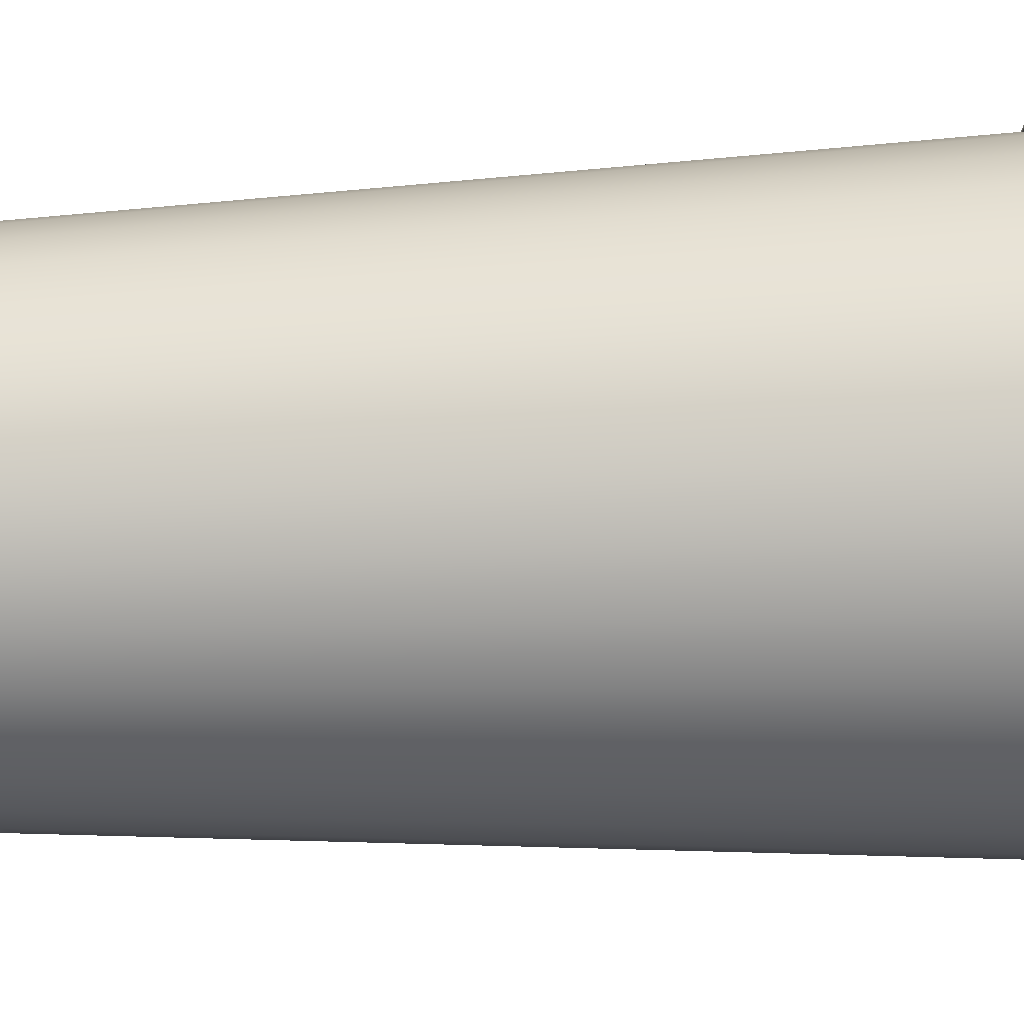
<metadata>
{"format":"obj","ext":"obj","renderer":"f3d","projection":"perspective","resolution":1024,"background":"white","views":[{"elev":-37.0,"azim":92.9,"up":"+Z"}]}
</metadata>
<code>
g  网格
v -0.01486 -0.000175 -0.001925
v -0.01799 -0.000411 -0.000552
v -0.01753 -0.000411 -0.00405
v -0.007465 -0.000175 0.01299
v -0.01045 -0.000411 0.01465
v -0.01311 -0.000411 0.01233
v -0.01187 -0.000175 0.009145
v -0.01446 -0.000175 0.003907
v -0.01683 -0.000411 0.006373
v -0.01775 -0.000411 0.002968
v -0.009145 -0.000175 -0.01187
v -0.009534 -0.000411 -0.01526
v -0.006373 -0.000411 -0.01683
v -0.003907 -0.000175 -0.01446
v -0.01526 -0.000411 0.009534
v 0.01187 -0.000175 -0.009145
v 0.01526 -0.000411 -0.009534
v 0.01683 -0.000411 -0.006373
v 0.01446 -0.000175 -0.003907
v -0.007393 -0.000411 0.01641
v -0.01641 -0.000411 -0.007393
v -0.01299 -0.000175 -0.007465
v -0.001925 -0.000175 0.01486
v -0.000552 -0.000411 0.01799
v -0.00405 -0.000411 0.01753
v 0.003907 -0.000175 0.01446
v 0.006373 -0.000411 0.01683
v 0.002968 -0.000411 0.01775
v 0.01261 -0.000175 0.008093
v 0.01412 -0.000411 0.01116
v 0.01207 -0.000411 0.01335
v 0.009036 -0.000175 0.01197
v 0.009534 -0.000411 0.01526
v 0.01602 -0.000411 0.008189
v -0.01507 0.06346 -0.01316
v -0.01738 0.06781 -0.01241
v -0.01737 0.06346 -0.009982
v 0.01474 -0.000175 0.002454
v 0.01728 -0.000411 0.005067
v 0.01775 -0.000411 -0.002968
v -0.01465 -0.000411 -0.01045
v -0.01233 -0.000411 -0.01311
v 0.01311 -0.000411 -0.01233
v -0.002968 -0.000411 -0.01775
v 0.01795 -0.000411 0.000799
v 0.01466 0.06346 0.01372
v 0.01659 0.06781 0.01311
v 0.01693 0.06346 0.01075
v 0.006067 -0.000175 -0.01346
v 0.007393 -0.000411 -0.01641
v 0.01045 -0.000411 -0.01465
v 0.01995 0.06346 -0.001211
v 0.02088 0.06781 -0.003572
v 0.01929 0.06346 -0.005144
v -0.009495 0.06589 0.02107
v -0.009177 0.06579 0.02037
v -0.005028 0.06579 0.02176
v -0.005202 0.06589 0.02252
v -0.02206 0.06815 -0.000677
v -0.02177 0.06815 0.003639
v -0.02105 0.06781 0.003438
v -0.02133 0.06781 -0.000719
v -0.01342 0.06589 0.01881
v -0.01297 0.06579 0.01818
v -0.01684 0.06589 0.01583
v -0.01627 0.06579 0.0153
v -0.0196 0.06589 0.01224
v -0.01894 0.06579 0.01184
v -0.02161 0.06589 0.008185
v -0.02089 0.06579 0.007912
v 0.01342 0.06589 -0.01881
v 0.01297 0.06579 -0.01818
v 0.009176 0.06579 -0.02036
v 0.009495 0.06589 -0.02107
v -0.01567 0.06776 -0.01666
v -0.01862 0.06776 -0.01328
v -0.01796 0.06815 -0.01282
v -0.01512 0.06815 -0.01608
v 0.02036 0.06776 0.01041
v 0.02196 0.06776 0.006438
v 0.02119 0.06815 0.006214
v 0.01965 0.06815 0.01004
v 0.008185 0.06589 0.02161
v 0.00791 0.06579 0.02089
v 0.01183 0.06579 0.01895
v 0.01224 0.06589 0.0196
v 0.01813 0.06589 0.01433
v 0.01752 0.06579 0.01385
v 0.01989 0.06579 0.01017
v 0.02058 0.06589 0.01052
v 0.01608 0.06815 -0.01512
v 0.01282 0.06815 -0.01796
v 0.01226 0.06781 -0.01737
v 0.0154 0.06781 -0.01463
v 0.02282 0.06776 0.001016
v 0.02202 0.06815 0.000979
v -0.003639 0.06815 -0.02177
v -0.007816 0.06815 -0.02064
v -0.007609 0.06781 -0.01995
v -0.003586 0.06781 -0.02103
v -0.003811 0.06589 -0.02279
v -0.003684 0.06579 -0.02203
v -0.007911 0.06579 -0.02089
v -0.008185 0.06589 -0.02161
v 0.000709 0.06589 -0.0231
v 0.000685 0.06579 -0.02232
v 0.005202 0.06589 -0.02252
v 0.005027 0.06579 -0.02176
v 0.01684 0.06589 -0.01583
v 0.01627 0.06579 -0.0153
v 0.0196 0.06589 -0.01224
v 0.01894 0.06579 -0.01183
v 0.02161 0.06589 -0.008185
v 0.02089 0.06579 -0.007909
v 0.000677 0.06815 -0.02206
v 0.000571 0.06781 -0.02131
v -0.01224 0.06589 -0.0196
v -0.01183 0.06579 -0.01894
v -0.0153 0.06579 -0.01627
v -0.01583 0.06589 -0.01684
v -0.01818 0.06579 -0.01297
v -0.01881 0.06589 -0.01342
v -0.02037 0.06579 -0.009175
v -0.02107 0.06589 -0.009495
v -0.02176 0.06579 -0.005026
v -0.02252 0.06589 -0.005202
v -0.02233 0.06579 -0.000684
v -0.0231 0.06589 -0.000709
v -0.02203 0.06579 0.003685
v -0.02279 0.06589 0.003811
v 0.003811 0.06589 0.02279
v 0.003683 0.06579 0.02203
v -0.000709 0.06589 0.0231
v -0.000686 0.06579 0.02233
v 0 0.002032 0
v -0.007353 0.00193 0.008391
v -0.01112 0.00193 0.000773
v -0.008389 0.00193 -0.007356
v -0.00133 0.00193 -0.0112
v 0.006819 0.00193 -0.008572
v 0.01108 0.00193 -0.000571
v 0.008202 0.00193 0.007633
v 0.000771 0.00193 0.01112
v 0.000462 -0.000175 -0.01505
v 0.006887 0.000741 0.0139
v 0.002968 0.002818 0.01084
v 0.001046 0.000741 0.01547
v 0.01715 0.000384 -0.001042
v 0.01546 0.000741 -0.000938
v 0.01442 0.000741 0.005738
v 0.01599 0.000384 0.006368
v 0.01134 0.000741 0.01061
v 0.01258 0.000384 0.01177
v 0.009481 0.002819 0.006076
v -0.004955 0.000741 0.01469
v -0.005627 0.002819 0.009715
v -0.0102 0.000741 0.01168
v -0.01547 0.000741 0.001046
v -0.01083 0.002818 0.002973
v -0.009712 0.002819 -0.005631
v -0.01469 0.000741 -0.004955
v 0.01389 0.000741 -0.006887
v 0.01083 0.002818 -0.002933
v -0.01345 -0.000111 0.01265
v -0.01566 -0.000111 0.009783
v -0.01073 -0.000111 0.01503
v -0.007587 -0.000111 0.01683
v 0.009784 -0.000111 0.01566
v 0.00654 -0.000111 0.01727
v -0.000567 -0.000111 0.01846
v -0.004157 -0.000111 0.01799
v 0.003045 -0.000111 0.01821
v -0.000677 0.06815 0.02206
v 0.003639 0.06815 0.02177
v 0.003424 0.06781 0.0209
v -0.000733 0.06781 0.02118
v 0.01644 -0.000111 0.008403
v 0.01449 -0.000111 0.01145
v 0.01534 0.06776 0.01697
v 0.01794 0.06776 0.01418
v 0.01731 0.06815 0.01368
v 0.0148 0.06815 0.01637
v 0.01169 0.06815 0.01872
v 0.01417 0.06781 0.0157
v 0.01118 0.06781 0.01796
v 0.01212 0.06776 0.0194
v 0.02256 0.06776 -0.00377
v 0.02139 0.06776 -0.008099
v 0.02064 0.06815 -0.007816
v 0.02177 0.06815 -0.003639
v -0.01727 -0.000111 0.006539
v -0.01821 -0.000111 0.003044
v -0.01846 -0.000111 -0.000567
v -0.01799 -0.000111 -0.004158
v -0.00654 -0.000111 -0.01727
v -0.003045 -0.000111 -0.01821
v -0.01684 -0.000111 -0.007588
v -0.01503 -0.000111 -0.01073
v 0.00405 -0.000411 -0.01753
v 0.000552 -0.000411 -0.01799
v 0.000566 -0.000111 -0.01846
v 0.004156 -0.000111 -0.01799
v -0.02012 0.06815 -0.009067
v -0.01946 0.06781 -0.0088
v 0.01345 -0.000111 -0.01265
v 0.01566 -0.000111 -0.009785
v -0.01265 -0.000111 -0.01345
v -0.009784 -0.000111 -0.01566
v 0.007587 -0.000111 -0.01684
v 0.01073 -0.000111 -0.01503
v 0.01727 -0.000111 -0.006541
v 0.01821 -0.000111 -0.003046
v 0.007816 0.06815 0.02064
v 0.007447 0.06781 0.01981
v -0.004935 0.06687 0.02136
v -0.000673 0.06687 0.02192
v 0.003616 0.06687 0.02163
v -0.01273 0.06687 0.01785
v -0.009009 0.06687 0.01999
v -0.0186 0.06687 0.01162
v -0.01597 0.06687 0.01502
v -0.02163 0.06687 0.003616
v -0.02051 0.06687 0.007766
v 0.02203 0.06579 -0.003682
v 0.02163 0.06687 -0.003616
v 0.02051 0.06687 -0.007766
v 0.01953 0.06687 0.009979
v 0.02105 0.06687 0.006174
v 0.02144 0.06579 0.006291
v 0.01162 0.06687 0.0186
v 0.0147 0.06687 0.01627
v 0.01498 0.06579 0.01657
v 0.007766 0.06687 0.02051
v 0.02188 0.06687 0.000973
v 0.02228 0.06579 0.000993
v 0.0186 0.06687 -0.01162
v 0.01597 0.06687 -0.01502
v 0.000673 0.06687 -0.02192
v -0.003616 0.06687 -0.02163
v 0.01273 0.06687 -0.01785
v 0.009009 0.06687 -0.01999
v 0.004935 0.06687 -0.02136
v 0.0172 0.06687 0.0136
v -0.007766 0.06687 -0.02051
v -0.01162 0.06687 -0.0186
v -0.01502 0.06687 -0.01597
v -0.01785 0.06687 -0.01274
v -0.01999 0.06687 -0.009009
v -0.02136 0.06687 -0.004935
v -0.02192 0.06687 -0.000673
v -0.01804 0.06346 0.008943
v -0.01996 0.06781 0.007461
v -0.01811 0.06781 0.01119
v 0.01311 0.06346 -0.01501
v 0.009926 0.06346 -0.01727
v -0.01326 0.06346 0.01518
v -0.01557 0.06781 0.01449
v -0.01243 0.06781 0.01724
v 0.01787 0.06346 -0.008858
v 0.01795 0.06781 -0.01133
v 0.01579 0.06346 -0.01217
v -0.006441 0.06346 0.0191
v -0.008814 0.06781 0.01931
v -0.004865 0.06781 0.02064
v 0.001358 0.06346 0.0201
v 0.005251 0.06346 0.01943
v 0.01861 0.06346 0.007411
v 0.02032 0.06781 0.005918
v 0.01975 0.06346 0.003173
v 0.008932 0.06346 0.01802
v 0.01199 0.06346 0.01612
v 0.01885 0.06781 0.009606
v 0.02113 0.06781 0.000876
v 0.0198 0.06781 -0.007595
v -0.001346 0.06346 -0.01989
v -0.002589 0.06346 0.01999
v -0.02005 0.06346 0.001356
v -0.01942 0.06346 0.005246
v -0.00887 0.06346 -0.01789
v -0.01134 0.06781 -0.01809
v -0.01004 0.06346 0.01748
v -0.01901 0.06346 -0.006407
v -0.02079 0.06781 -0.004851
v -0.01991 0.06346 -0.002581
v 0.006366 0.06346 -0.01888
v 0.008652 0.06781 -0.01945
v 0.004703 0.06781 -0.02078
v -0.01464 0.06781 -0.01555
v -0.01596 0.06346 0.0123
v -0.0122 0.06346 -0.01583
v -0.005203 0.06346 -0.01926
v 0.002561 0.06346 -0.01976
v -0.01541 0.000384 0.007641
v -0.01389 0.000741 0.006888
v -0.01716 0.000384 0.00116
v 0.005497 0.000384 -0.0163
v 0.004955 0.000741 -0.01469
v 0.0102 0.000741 -0.01168
v 0.01132 0.000384 -0.01296
v -0.0163 0.000384 -0.005497
v 0.01541 0.000384 -0.007641
v -0.01168 0.000741 -0.0102
v -0.002968 0.002818 -0.01084
v -0.006888 0.000741 -0.01389
v -0.01296 0.000384 -0.01132
v -0.007641 0.000384 -0.01541
v -0.00116 0.000384 -0.01716
v -0.001046 0.000741 -0.01547
v -0.01132 0.000384 0.01296
v 0.00116 0.000384 0.01716
v -0.005497 0.000384 0.0163
v 0.007641 0.000384 0.01541
v 0 0.002683 0
v 0.005627 0.002819 -0.009716
v -0.004967 0.06815 0.0215
v 0.02306 0.06589 0.001027
v 0.02279 0.06589 -0.00381
v 0.000701 0.06776 -0.02286
v -0.003771 0.06776 -0.02256
v 0.009396 0.06776 -0.02085
v 0.005147 0.06776 -0.02228
v 0.004967 0.06815 -0.0215
v 0.009066 0.06815 -0.02012
v -0.02064 0.06815 0.007816
v -0.01872 0.06815 0.01169
v -0.01212 0.06776 -0.0194
v -0.01169 0.06815 -0.01872
v -0.0215 0.06815 -0.004967
v 0.0194 0.06776 -0.01212
v 0.01872 0.06815 -0.01169
v -0.01608 0.06815 0.01512
v -0.02256 0.06776 0.003771
v -0.02139 0.06776 0.008099
v -0.02085 0.06776 -0.009396
v -0.02228 0.06776 -0.005147
v -0.000701 0.06776 0.02286
v 0.003771 0.06776 0.02256
v 0.01843 -0.000111 0.000819
v 0.01773 -0.000111 0.005199
v 0.02219 0.06589 0.006505
v -0.0194 0.06776 0.01212
v -0.01666 0.06776 0.01567
v -0.01328 0.06776 0.01862
v -0.01282 0.06815 0.01796
v -0.009067 0.06815 0.02012
v -0.008099 0.06776 -0.02139
v -0.02286 0.06776 -0.000702
v -0.005147 0.06776 0.02228
v -0.009396 0.06776 0.02085
v 0.01328 0.06776 -0.01862
v 0.01666 0.06776 -0.01567
v 0.0155 0.06589 0.01715
v 0.008099 0.06776 0.02139
v 0.01238 -0.000111 0.0137
v -0.003078 0.003683 -0.01841
v -0.00661 0.003683 -0.01745
v 0.004201 0.003683 -0.01818
v 0.000572 0.003683 -0.01866
v 0.01464 0.003683 0.01157
v 0.01662 0.003683 0.008492
v -0.01841 0.003683 0.003077
v -0.01745 0.003683 0.006609
v -0.02163 0.06687 0.003616
v -0.02157 0.06567 0.003606
v -0.02045 0.06567 0.007744
v -0.02051 0.06687 0.007766
v 0.003616 0.06687 0.02163
v 0.003606 0.06567 0.02157
v 0.007744 0.06567 0.02045
v 0.007766 0.06687 0.02051
v -0.01854 0.06567 0.01158
v -0.0186 0.06687 0.01162
v -0.009888 0.003683 -0.01583
v 0.01841 0.003683 -0.003079
v 0.01745 0.003683 -0.006611
v -0.01729 0.003027 0.001169
v -0.005537 0.003027 0.01642
v -0.0114 0.003027 0.01305
v -0.001169 0.003027 -0.01729
v 0.005537 0.003027 -0.01642
v -0.01162 0.06687 -0.0186
v -0.01158 0.06567 -0.01854
v -0.01498 0.06567 -0.01593
v -0.01502 0.06687 -0.01597
v -0.009009 0.06687 0.01999
v -0.008983 0.06567 0.01993
v -0.004921 0.06567 0.0213
v -0.004935 0.06687 0.02136
v -0.01865 0.003683 -0.000573
v 0.02051 0.06687 -0.007766
v 0.02045 0.06567 -0.007744
v 0.01854 0.06567 -0.01158
v 0.0186 0.06687 -0.01162
v 0.01583 0.003683 -0.009889
v -0.01084 0.003683 0.01519
v -0.007668 0.003683 0.01701
v -0.01519 0.003683 -0.01084
v -0.01701 0.003683 -0.007668
v -0.01359 0.003683 0.01278
v -0.01818 0.003683 -0.004202
v -0.007766 0.06687 -0.02051
v -0.007744 0.06567 -0.02045
v 0.01273 0.06687 -0.01785
v 0.0127 0.06567 -0.0178
v 0.008983 0.06567 -0.01993
v 0.009009 0.06687 -0.01999
v -0.02192 0.06687 -0.000673
v -0.02185 0.06567 -0.000671
v -0.01553 0.003027 0.007697
v 0.0114 0.003027 -0.01305
v 0.01553 0.003027 -0.007697
v 0.01611 0.003027 0.006415
v 0.01267 0.003027 0.01186
v 0.007697 0.003027 0.01553
v 0.001169 0.003027 0.01729
v -0.01305 0.003027 -0.0114
v 0.003078 0.003683 0.01841
v 0.00661 0.003683 0.01745
v -0.01273 0.06687 0.01785
v -0.0127 0.06567 0.0178
v 0.01597 0.06687 -0.01502
v 0.01593 0.06567 -0.01498
v -0.01583 0.003683 0.009887
v 0.004921 0.06567 -0.0213
v 0.004935 0.06687 -0.02136
v 0.02163 0.06687 -0.003616
v 0.02157 0.06567 -0.003606
v -0.01999 0.06687 -0.009009
v -0.01993 0.06567 -0.008983
v -0.0213 0.06567 -0.004921
v -0.02136 0.06687 -0.004935
v 0.01359 0.003683 -0.01279
v 0.01084 0.003683 -0.01519
v 0.01158 0.06567 0.01854
v 0.01162 0.06687 0.0186
v 0.01792 0.003683 0.005254
v 0.01862 0.003683 0.000827
v -0.004201 0.003683 0.01818
v -0.000573 0.003683 0.01865
v 0.009888 0.003683 0.01583
v 0.01252 0.003683 0.01384
v -0.01642 0.003027 -0.005537
v -0.007697 0.003027 -0.01553
v 0.007667 0.003683 -0.01702
v 0.0172 0.06687 0.0136
v 0.01716 0.06567 0.01356
v 0.01947 0.06567 0.00995
v 0.01953 0.06687 0.009979
v -0.000673 0.06687 0.02192
v -0.000671 0.06567 0.02185
v -0.01597 0.06687 0.01502
v -0.01593 0.06567 0.01498
v -0.003616 0.06687 -0.02163
v -0.003606 0.06567 -0.02157
v 0.000673 0.06687 -0.02192
v 0.000671 0.06567 -0.02185
v -0.0178 0.06567 -0.0127
v -0.01785 0.06687 -0.01274
v -0.01279 0.003683 -0.0136
v 0.02105 0.06687 0.006174
v 0.02099 0.06567 0.006157
v 0.02182 0.06567 0.00097
v 0.02188 0.06687 0.000973
v 0.01728 0.003027 -0.001049
v 0.01466 0.06567 0.01622
v 0.0147 0.06687 0.01627
f 1 2 3
f 4 5 6 7
f 8 9 10
f 11 12 13 14
f 7 6 15
f 16 17 18 19
f 4 20 5
f 1 3 21 22
f 23 24 25
f 23 25 20 4
f 26 27 28
f 29 30 31 32
f 32 31 33
f 26 28 24 23
f 29 34 30
f 35 36 37
f 38 39 34 29
f 19 18 40
f 22 41 42 11
f 32 33 27 26
f 16 43 17
f 14 13 44
f 38 45 39
f 46 47 48
f 49 50 51
f 11 42 12
f 52 53 54
f 7 15 9 8
f 22 21 41
f 8 10 2 1
f 55 56 57 58
f 59 60 61 62
f 63 64 56 55
f 65 66 64 63
f 67 68 66 65
f 69 70 68 67
f 71 72 73 74
f 75 76 77 78
f 79 80 81 82
f 83 84 85 86
f 87 88 89 90
f 91 92 93 94
f 80 95 96 81
f 97 98 99 100
f 101 102 103 104
f 105 106 102 101
f 107 108 106 105
f 74 73 108 107
f 109 110 72 71
f 111 112 110 109
f 113 114 112 111
f 115 97 100 116
f 117 118 119 120
f 120 119 121 122
f 122 121 123 124
f 124 123 125 126
f 126 125 127 128
f 128 127 129 130
f 130 129 70 69
f 131 132 84 83
f 133 134 132 131
f 58 57 134 133
f 135 136 137
f 135 137 138
f 135 139 140
f 135 138 139
f 135 140 141
f 135 141 142
f 135 142 143
f 135 143 136
f 143 26 23
f 139 144 49 140
f 143 23 4 136
f 145 146 147
f 140 16 19 141
f 148 149 150 151
f 142 29 32
f 136 7 8 137
f 151 150 152 153
f 152 154 146 145
f 150 154 152
f 155 156 157
f 158 159 160 161
f 137 8 1
f 141 38 29 142
f 162 163 149
f 15 6 164 165
f 6 5 166 164
f 5 20 167 166
f 27 33 168 169
f 25 24 170 171
f 28 27 169 172
f 173 174 175 176
f 30 34 177 178
f 20 25 171 167
f 179 180 181 182
f 183 182 184 185
f 24 28 172 170
f 186 179 182 183
f 187 188 189 190
f 10 9 191 192
f 3 2 193 194
f 44 13 195 196
f 41 21 197 198
f 199 200 201 202
f 77 203 204 36
f 17 43 205 206
f 12 42 207 208
f 42 41 198 207
f 51 50 209 210
f 13 12 208 195
f 43 51 210 205
f 50 199 202 209
f 21 3 194 197
f 18 17 206 211
f 2 10 192 193
f 40 18 211 212
f 174 213 214 175
f 57 215 216 134
f 134 216 217 132
f 64 218 219 56
f 56 219 215 57
f 68 220 221 66
f 129 222 223 70
f 224 225 226 114
f 89 227 228 229
f 85 230 231 232
f 84 233 230 85
f 66 221 218 64
f 182 181 47 184
f 229 228 234 235
f 235 234 225 224
f 112 236 237 110
f 106 238 239 102
f 72 240 241 73
f 108 242 238 106
f 88 243 227 89
f 73 241 242 108
f 110 237 240 72
f 114 226 236 112
f 102 239 244 103
f 103 244 245 118
f 118 245 246 119
f 119 246 247 121
f 121 247 248 123
f 123 248 249 125
f 125 249 250 127
f 127 250 222 129
f 132 217 233 84
f 70 223 220 68
f 251 252 253
f 254 93 255
f 256 257 258
f 259 260 261
f 262 263 264
f 265 175 266
f 265 176 175
f 267 268 269
f 270 214 185
f 19 40 45 38
f 46 184 47
f 270 185 271
f 267 272 268
f 52 273 53
f 49 51 43 16
f 259 274 260
f 275 116 100
f 262 264 276
f 277 61 278
f 144 199 50 49
f 254 94 93
f 279 99 280
f 256 258 281
f 282 283 284
f 285 286 287
f 35 288 36
f 251 253 289
f 279 280 290
f 282 204 283
f 275 100 291
f 277 62 61
f 285 287 292
f 293 294 158 295
f 296 297 298 299
f 295 158 161 300
f 301 162 149 148
f 138 11 14 139
f 302 160 303 304
f 140 49 16
f 305 302 304 306
f 307 308 297 296
f 14 44 200 144
f 300 161 302 305
f 309 157 294 293
f 310 147 155 311
f 312 145 147 310
f 311 155 157 309
f 306 304 308 307
f 313 156 146
f 313 146 154
f 313 163 314
f 313 154 163
f 313 303 160
f 313 314 303
f 313 160 159
f 313 159 156
f 190 189 274 53
f 315 173 176 264
f 95 187 190 96
f 96 190 53 273
f 316 235 224 317
f 318 319 97 115
f 104 103 118 117
f 320 321 322 323
f 324 325 253 252
f 326 75 78 327
f 328 59 62 283
f 188 329 330 189
f 327 78 288 280
f 322 115 116 287
f 325 331 257 253
f 332 333 324 60
f 203 328 283 204
f 334 335 328 203
f 139 14 144
f 336 337 174 173
f 39 45 338 339
f 76 334 203 77
f 340 229 235 316
f 341 342 331 325
f 60 324 252 61
f 342 343 344 331
f 345 315 264 263
f 346 326 327 98
f 78 77 36 288
f 347 332 60 59
f 81 96 273 268
f 45 40 212 338
f 98 327 280 99
f 319 346 98 97
f 317 224 114 113
f 348 336 173 315
f 189 330 260 274
f 349 348 315 345
f 344 345 263 258
f 335 347 59 328
f 331 344 258 257
f 321 318 115 322
f 92 323 286 93
f 343 349 345 344
f 323 322 287 286
f 350 320 323 92
f 330 91 94 260
f 333 341 325 324
f 90 89 229 340
f 351 350 92 91
f 352 232 88 87
f 337 353 213 174
f 9 15 165 191
f 329 351 91 330
f 200 44 196 201
f 86 85 232 352
f 33 31 354 168
f 181 82 272 47
f 31 30 178 354
f 82 81 268 272
f 213 183 185 214
f 353 186 183 213
f 34 39 339 177
f 180 79 82 181
f 117 326 346 104
f 104 346 319 101
f 133 336 348 58
f 69 333 332 130
f 131 337 336 133
f 113 188 187 317
f 128 347 335 126
f 90 79 180 87
f 340 80 79 90
f 352 179 186 86
f 65 342 341 67
f 86 186 353 83
f 316 95 80 340
f 317 187 95 316
f 122 76 75 120
f 130 332 347 128
f 120 75 326 117
f 126 335 334 124
f 232 231 243 88
f 105 318 321 107
f 107 321 320 74
f 63 343 342 65
f 111 329 188 113
f 58 348 349 55
f 71 350 351 109
f 67 341 333 69
f 74 320 350 71
f 83 353 337 131
f 109 351 329 111
f 55 349 343 63
f 124 334 76 122
f 101 319 318 105
f 153 152 145 312
f 308 303 314 297
f 142 32 26 143
f 147 146 156 155
f 157 156 159 294
f 136 4 7
f 299 298 162 301
f 294 159 158
f 149 163 154 150
f 141 19 38
f 137 1 22 138
f 138 22 11
f 304 303 308
f 161 160 302
f 297 314 298
f 298 314 163 162
f 355 196 195 356
f 357 202 201 358
f 359 178 177 360
f 361 192 191 362
f 363 364 365 366
f 367 368 369 370
f 366 365 371 372
f 356 195 208 373
f 374 212 211 375
f 277 376 284
f 377 311 309 378
f 379 307 296 380
f 381 382 383 384
f 385 386 387 388
f 389 193 192 361
f 390 391 392 393
f 375 211 206 394
f 395 166 167 396
f 397 198 197 398
f 399 164 166 395
f 400 194 193 389
f 401 402 382 381
f 403 404 405 406
f 407 408 364 363
f 409 293 295 376
f 262 377 281
f 251 409 278
f 254 410 261
f 259 411 54
f 267 412 48
f 46 413 271
f 270 414 266
f 265 415 276
f 415 310 311 377
f 35 416 290
f 417 172 169 418
f 419 420 386 385
f 398 197 194 400
f 358 201 196 355
f 421 422 404 403
f 362 191 165 423
f 406 405 424 425
f 426 427 391 390
f 428 429 430 431
f 432 205 210 433
f 370 369 434 435
f 436 339 338 437
f 438 171 170 439
f 440 168 354 441
f 441 354 178 359
f 423 165 164 399
f 431 430 408 407
f 418 169 168 440
f 442 300 305 416
f 413 153 312 414
f 412 151 153 413
f 279 443 291
f 416 305 306 443
f 87 180 179 352
f 275 379 292
f 285 380 255
f 414 312 310 415
f 444 209 202 357
f 445 446 447 448
f 449 450 368 367
f 451 452 420 419
f 437 338 212 374
f 453 454 402 401
f 360 177 339 436
f 455 456 454 453
f 394 206 205 432
f 384 383 457 458
f 459 207 198 397
f 425 424 456 455
f 460 461 462 463
f 396 167 171 438
f 463 462 427 426
f 378 309 293 409
f 256 378 289
f 464 148 151 412
f 443 306 307 379
f 410 299 301 411
f 52 464 269
f 411 301 148 464
f 380 296 299 410
f 282 442 37
f 376 295 300 442
f 439 170 172 417
f 435 434 465 466
f 448 447 461 460
f 458 457 429 428
f 433 210 209 444
f 393 392 422 421
f 372 371 452 451
f 373 208 207 459
f 388 387 450 449
f 144 200 199
f 466 465 446 445
f 427 374 375 391
f 371 423 399 452
f 365 362 423 371
f 369 418 440 434
f 392 394 432 422
f 454 355 356 402
f 368 417 418 369
f 420 395 396 386
f 364 361 362 365
f 402 356 373 382
f 430 400 389 408
f 450 439 417 368
f 429 398 400 430
f 386 396 438 387
f 383 459 397 457
f 404 433 444 405
f 422 432 433 404
f 382 373 459 383
f 408 389 361 364
f 424 357 358 456
f 456 358 355 454
f 457 397 398 429
f 447 360 436 461
f 462 437 374 427
f 387 438 439 450
f 446 359 360 447
f 405 444 357 424
f 465 441 359 446
f 434 440 441 465
f 461 436 437 462
f 391 375 394 392
f 452 399 395 420
f 37 416 35
f 442 416 37
f 269 412 267
f 464 412 269
f 289 409 251
f 378 409 289
f 255 410 254
f 380 410 255
f 292 380 285
f 379 380 292
f 291 379 275
f 443 379 291
f 290 443 279
f 416 443 290
f 276 377 262
f 415 377 276
f 266 415 265
f 414 415 266
f 271 414 270
f 413 414 271
f 48 413 46
f 412 413 48
f 54 464 52
f 411 464 54
f 261 411 259
f 410 411 261
f 278 376 277
f 409 376 278
f 281 378 256
f 377 378 281
f 284 442 282
f 376 442 284
f 116 275 292
f 287 116 292
f 99 279 291
f 100 99 291
f 288 35 290
f 280 288 290
f 257 256 289
f 253 257 289
f 62 277 284
f 283 62 284
f 263 262 281
f 258 263 281
f 252 251 278
f 61 252 278
f 176 265 276
f 264 176 276
f 184 46 271
f 185 184 271
f 273 52 269
f 268 273 269
f 214 270 266
f 175 214 266
f 94 254 261
f 260 94 261
f 286 285 255
f 93 286 255
f 274 259 54
f 53 274 54
f 272 267 48
f 47 272 48
f 204 282 37
f 36 204 37

</code>
